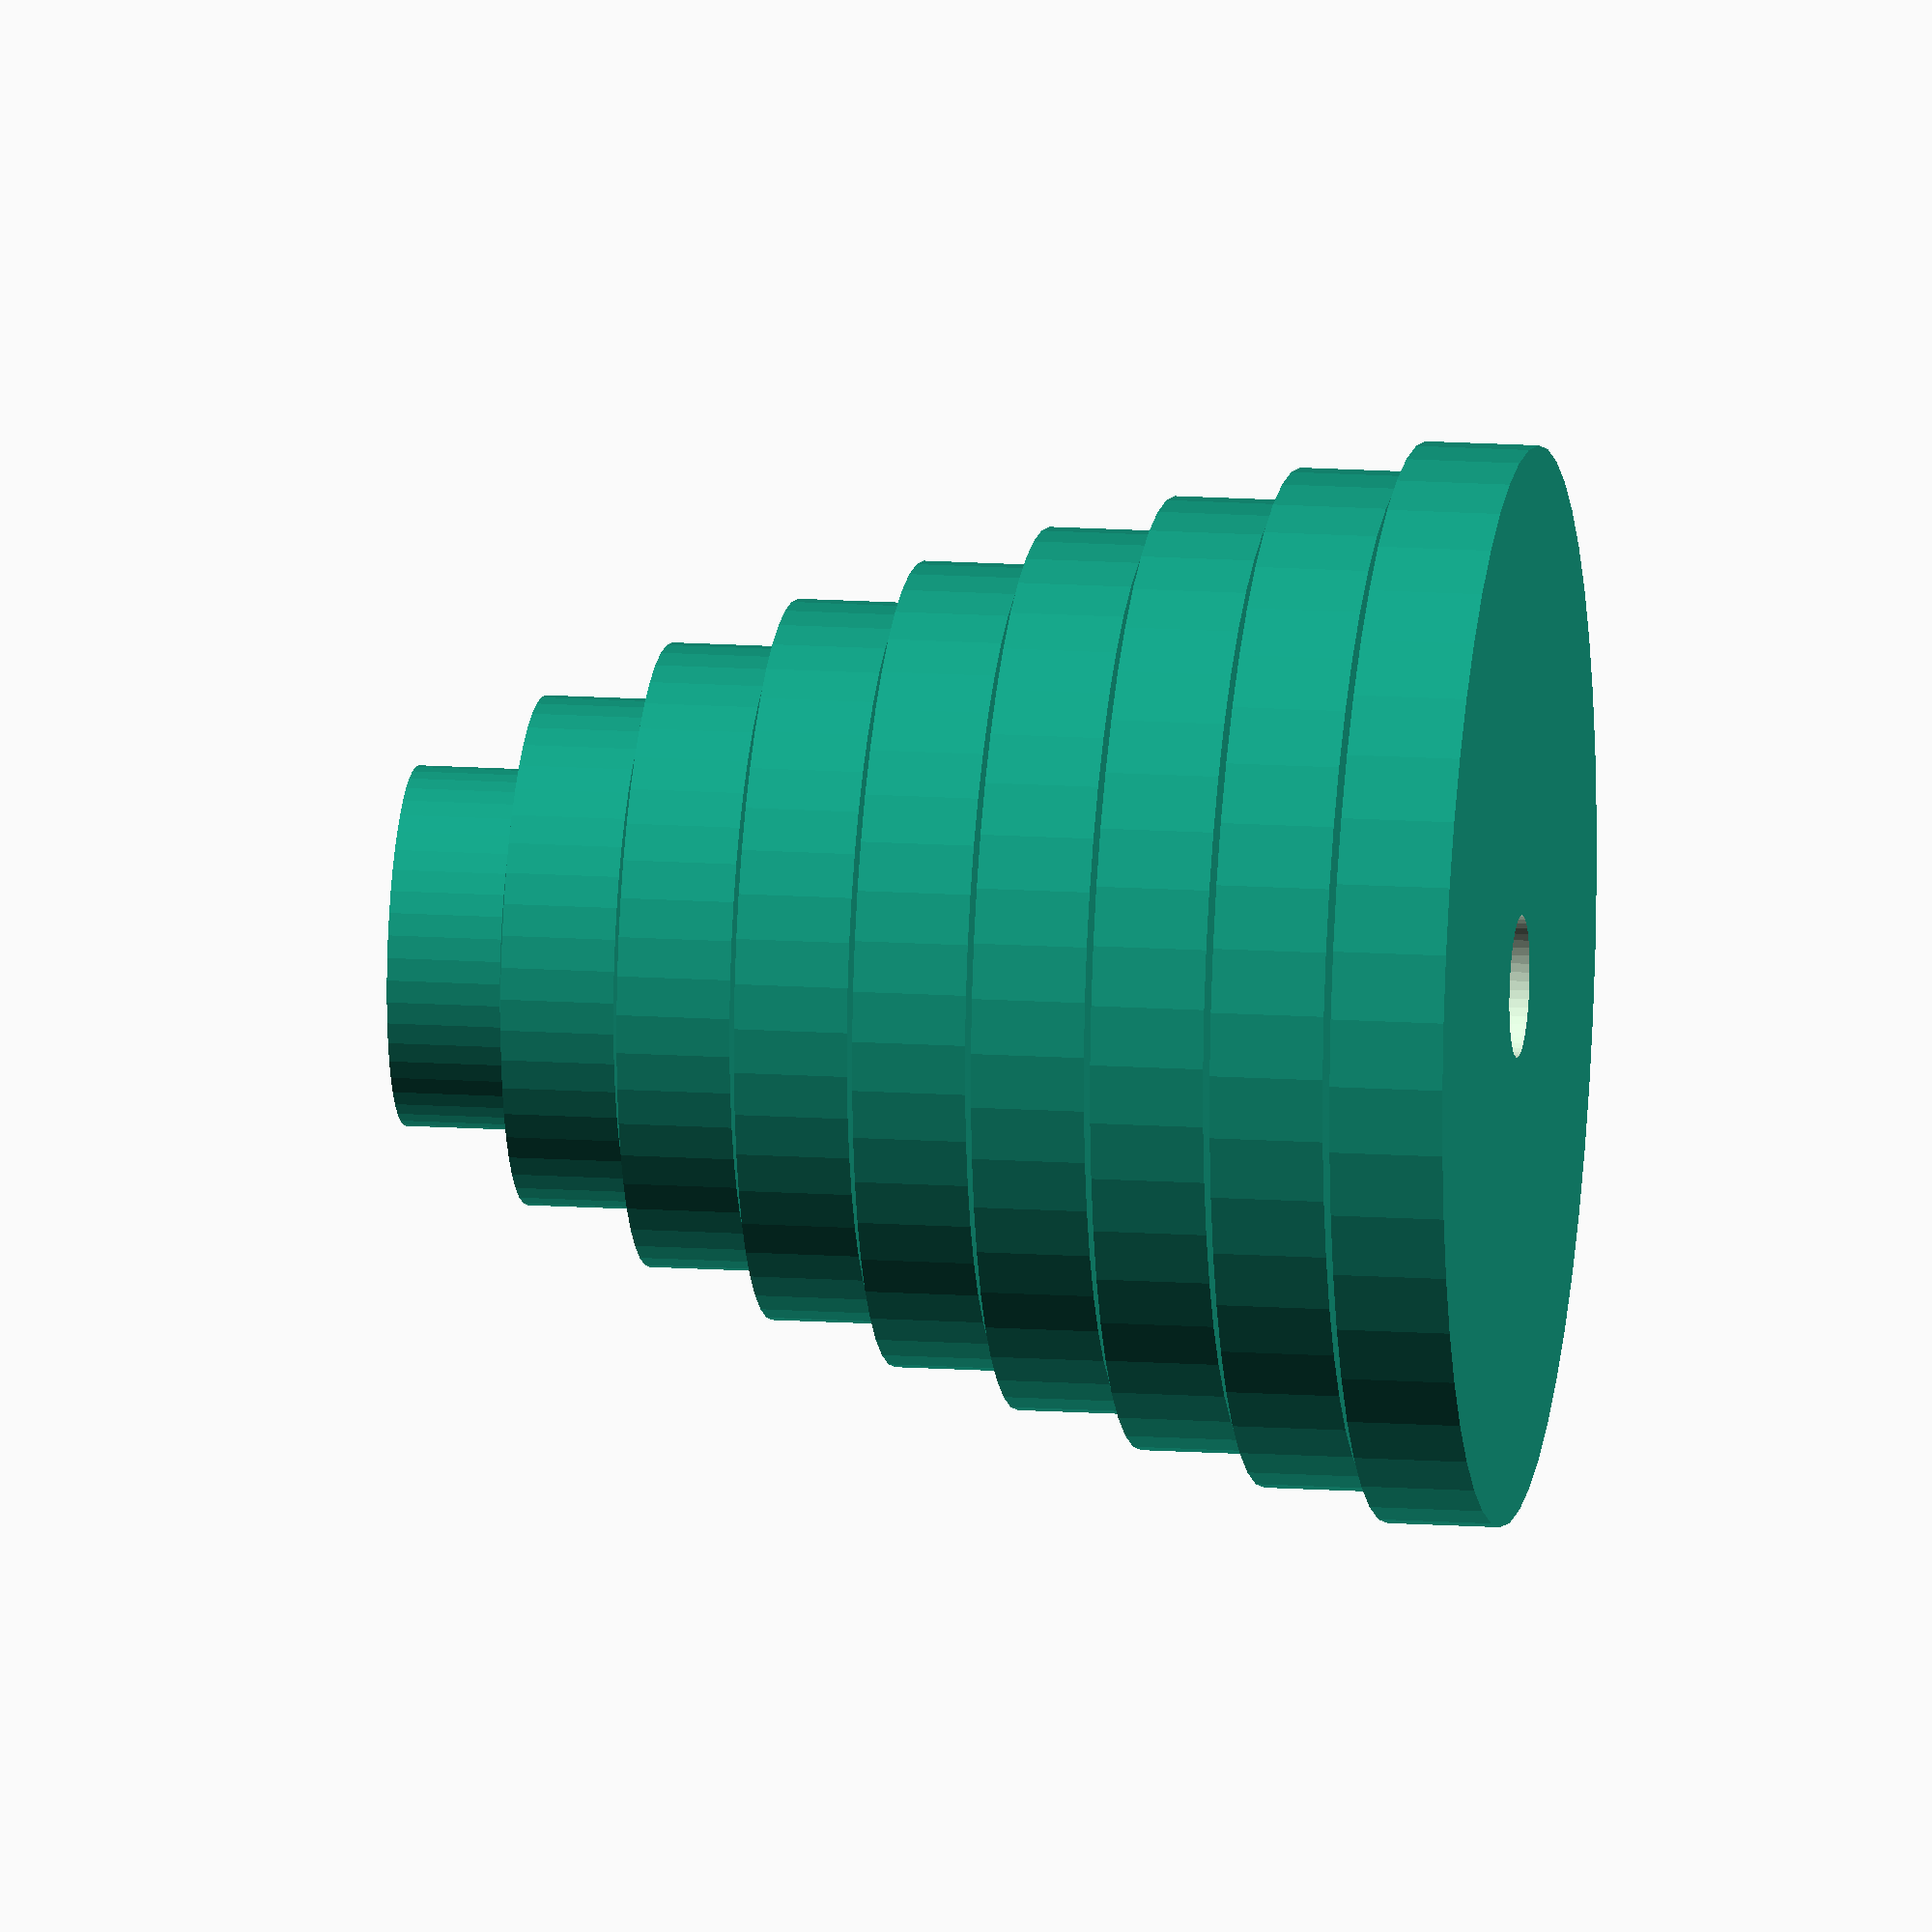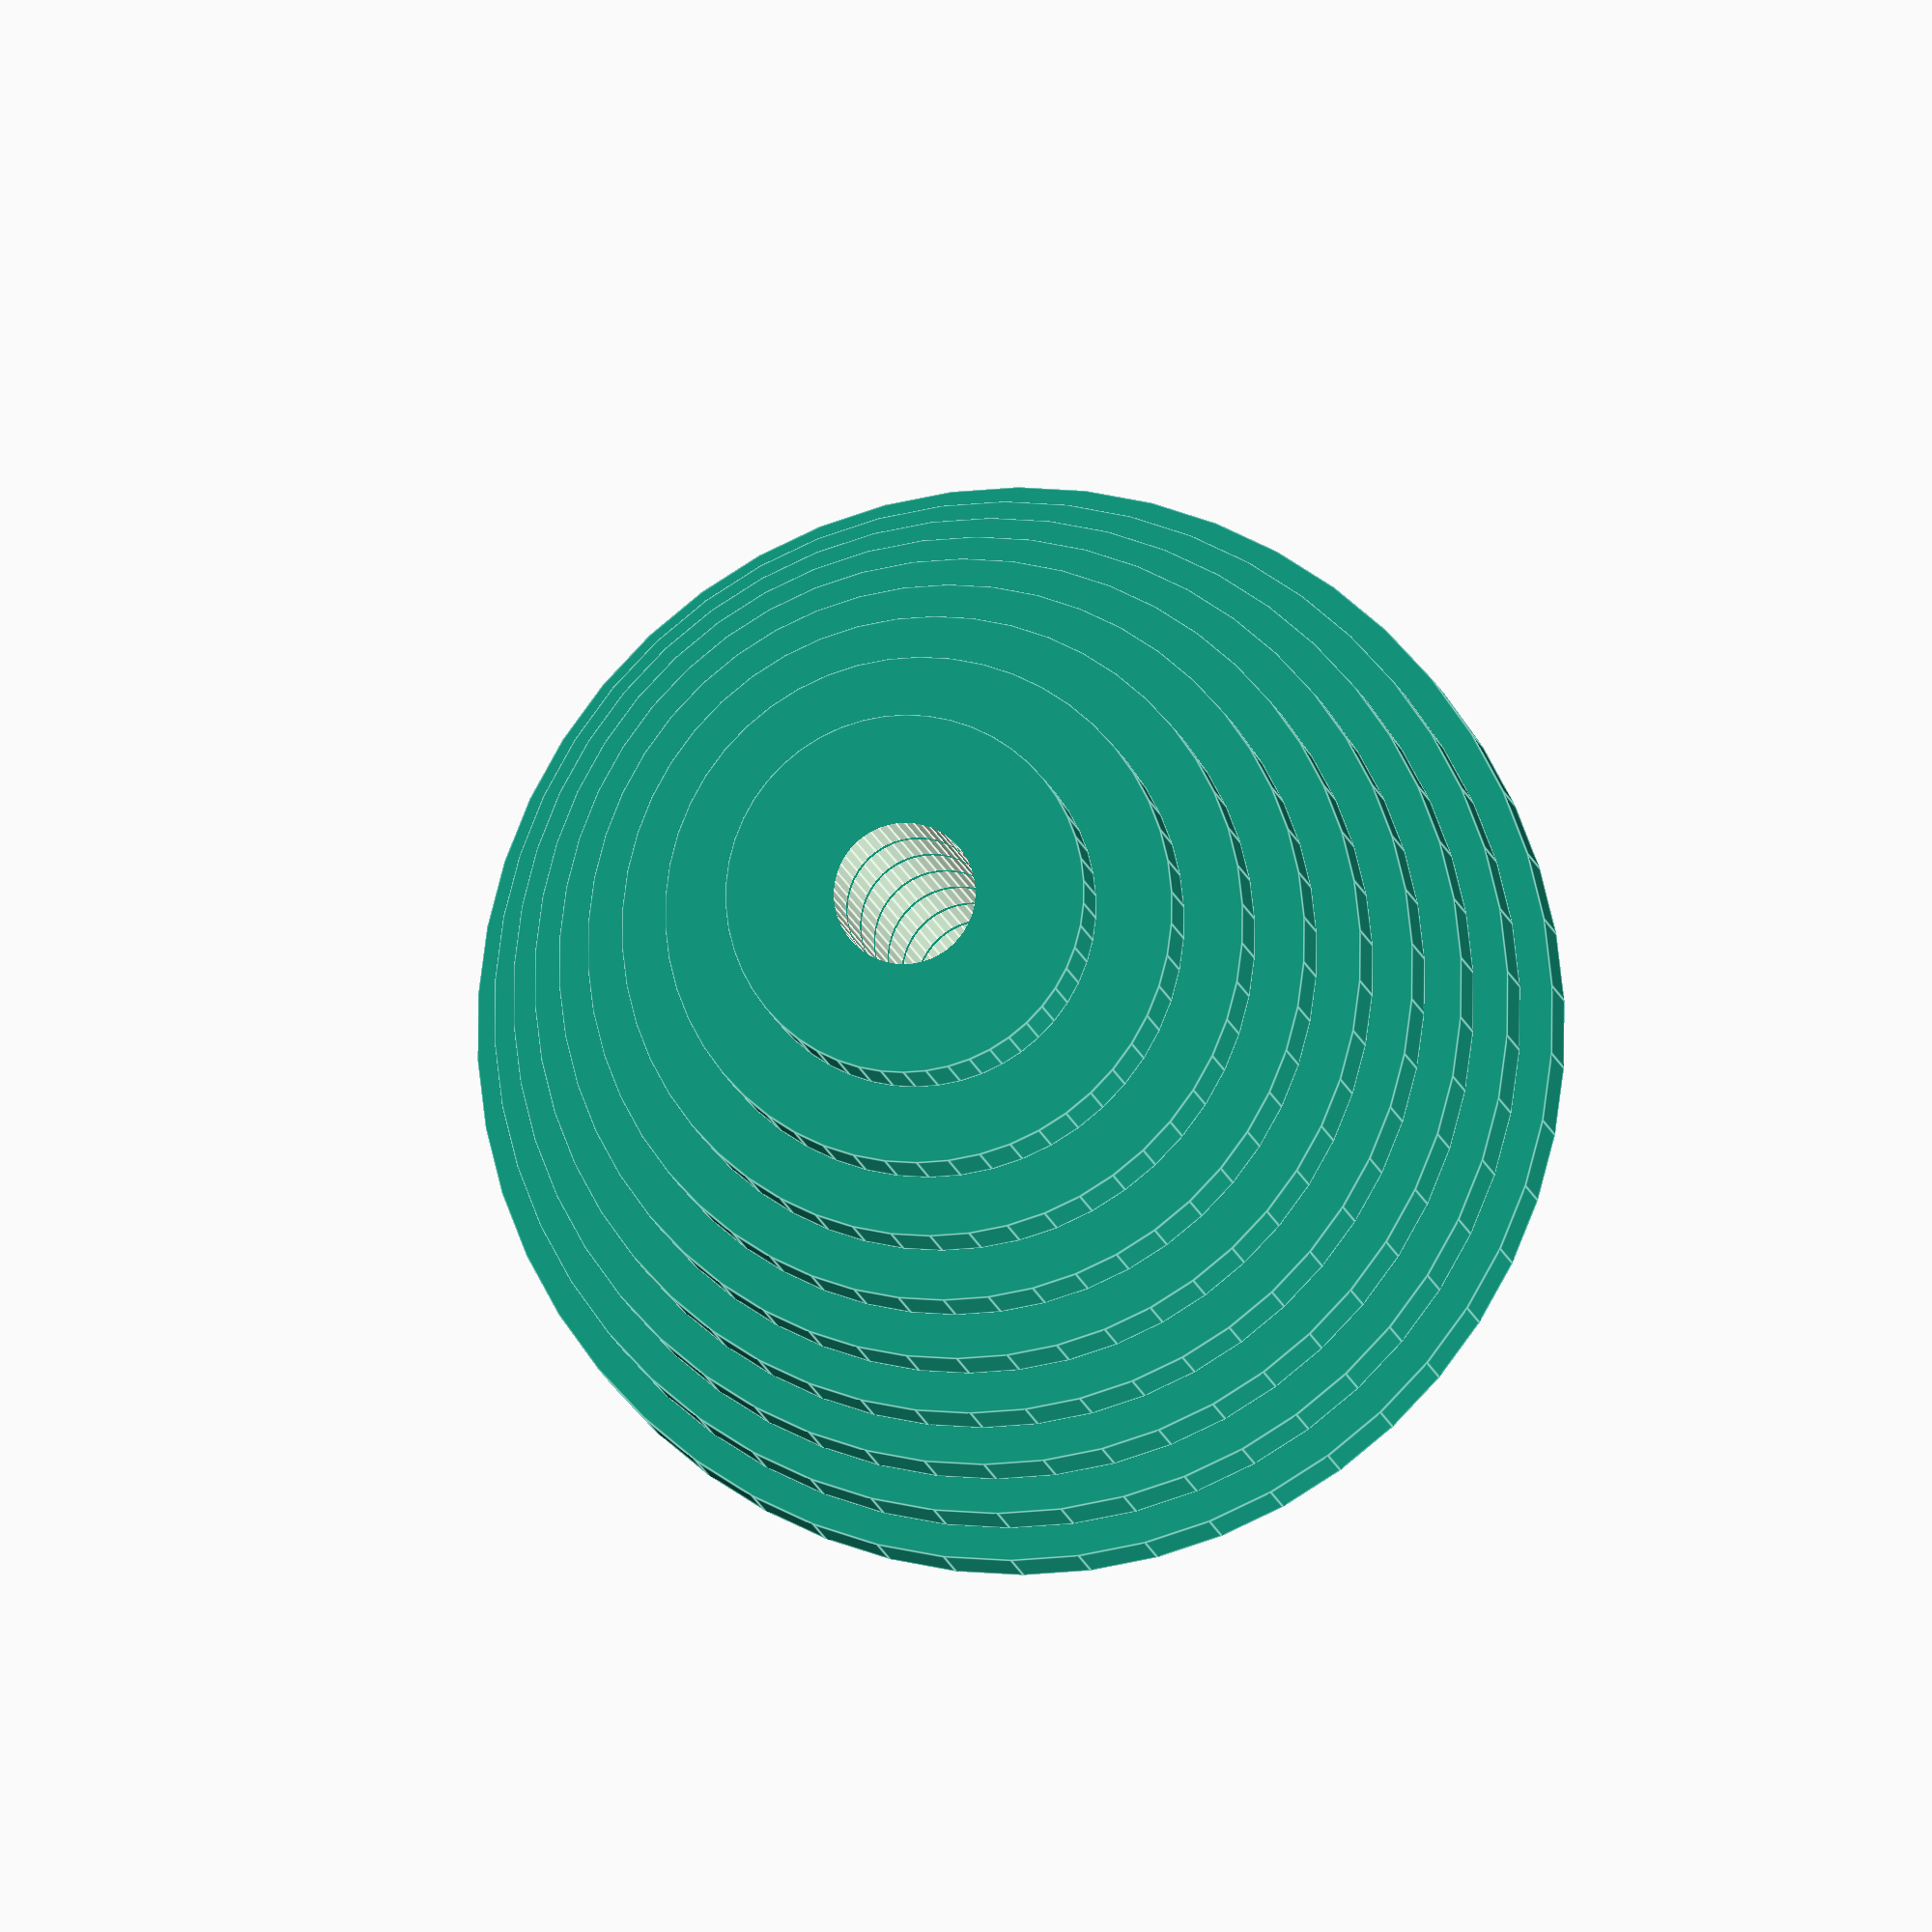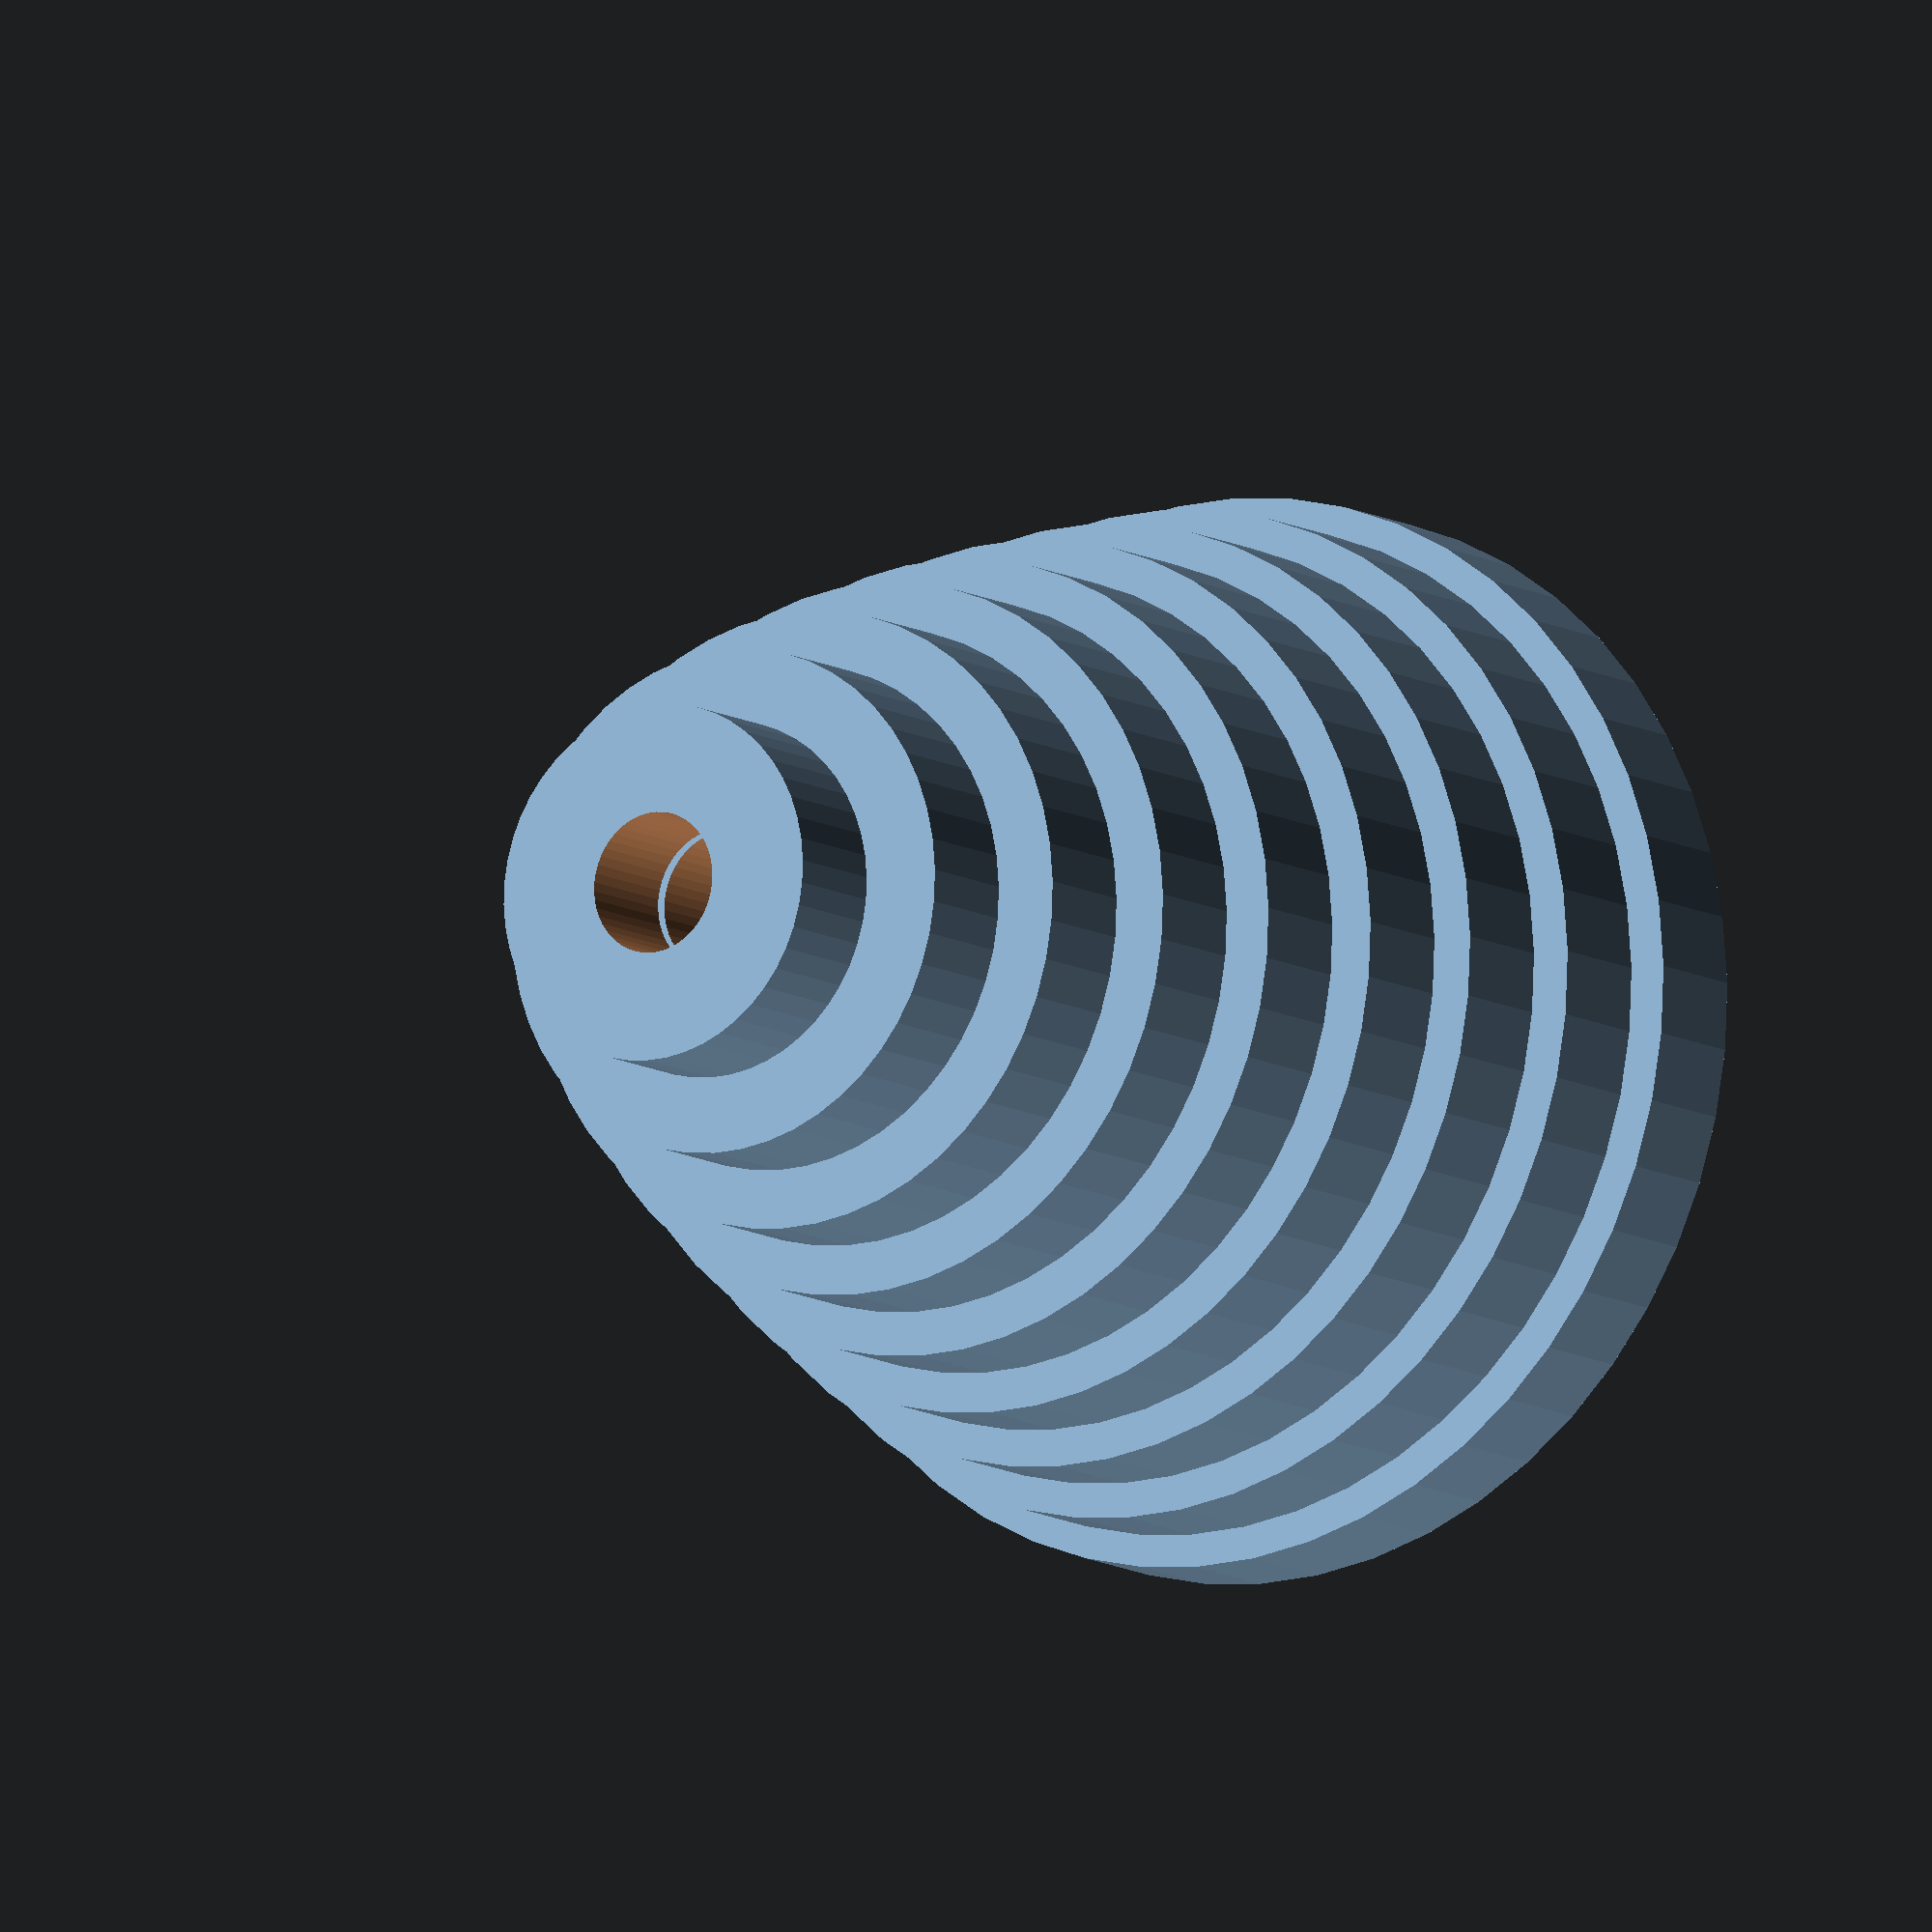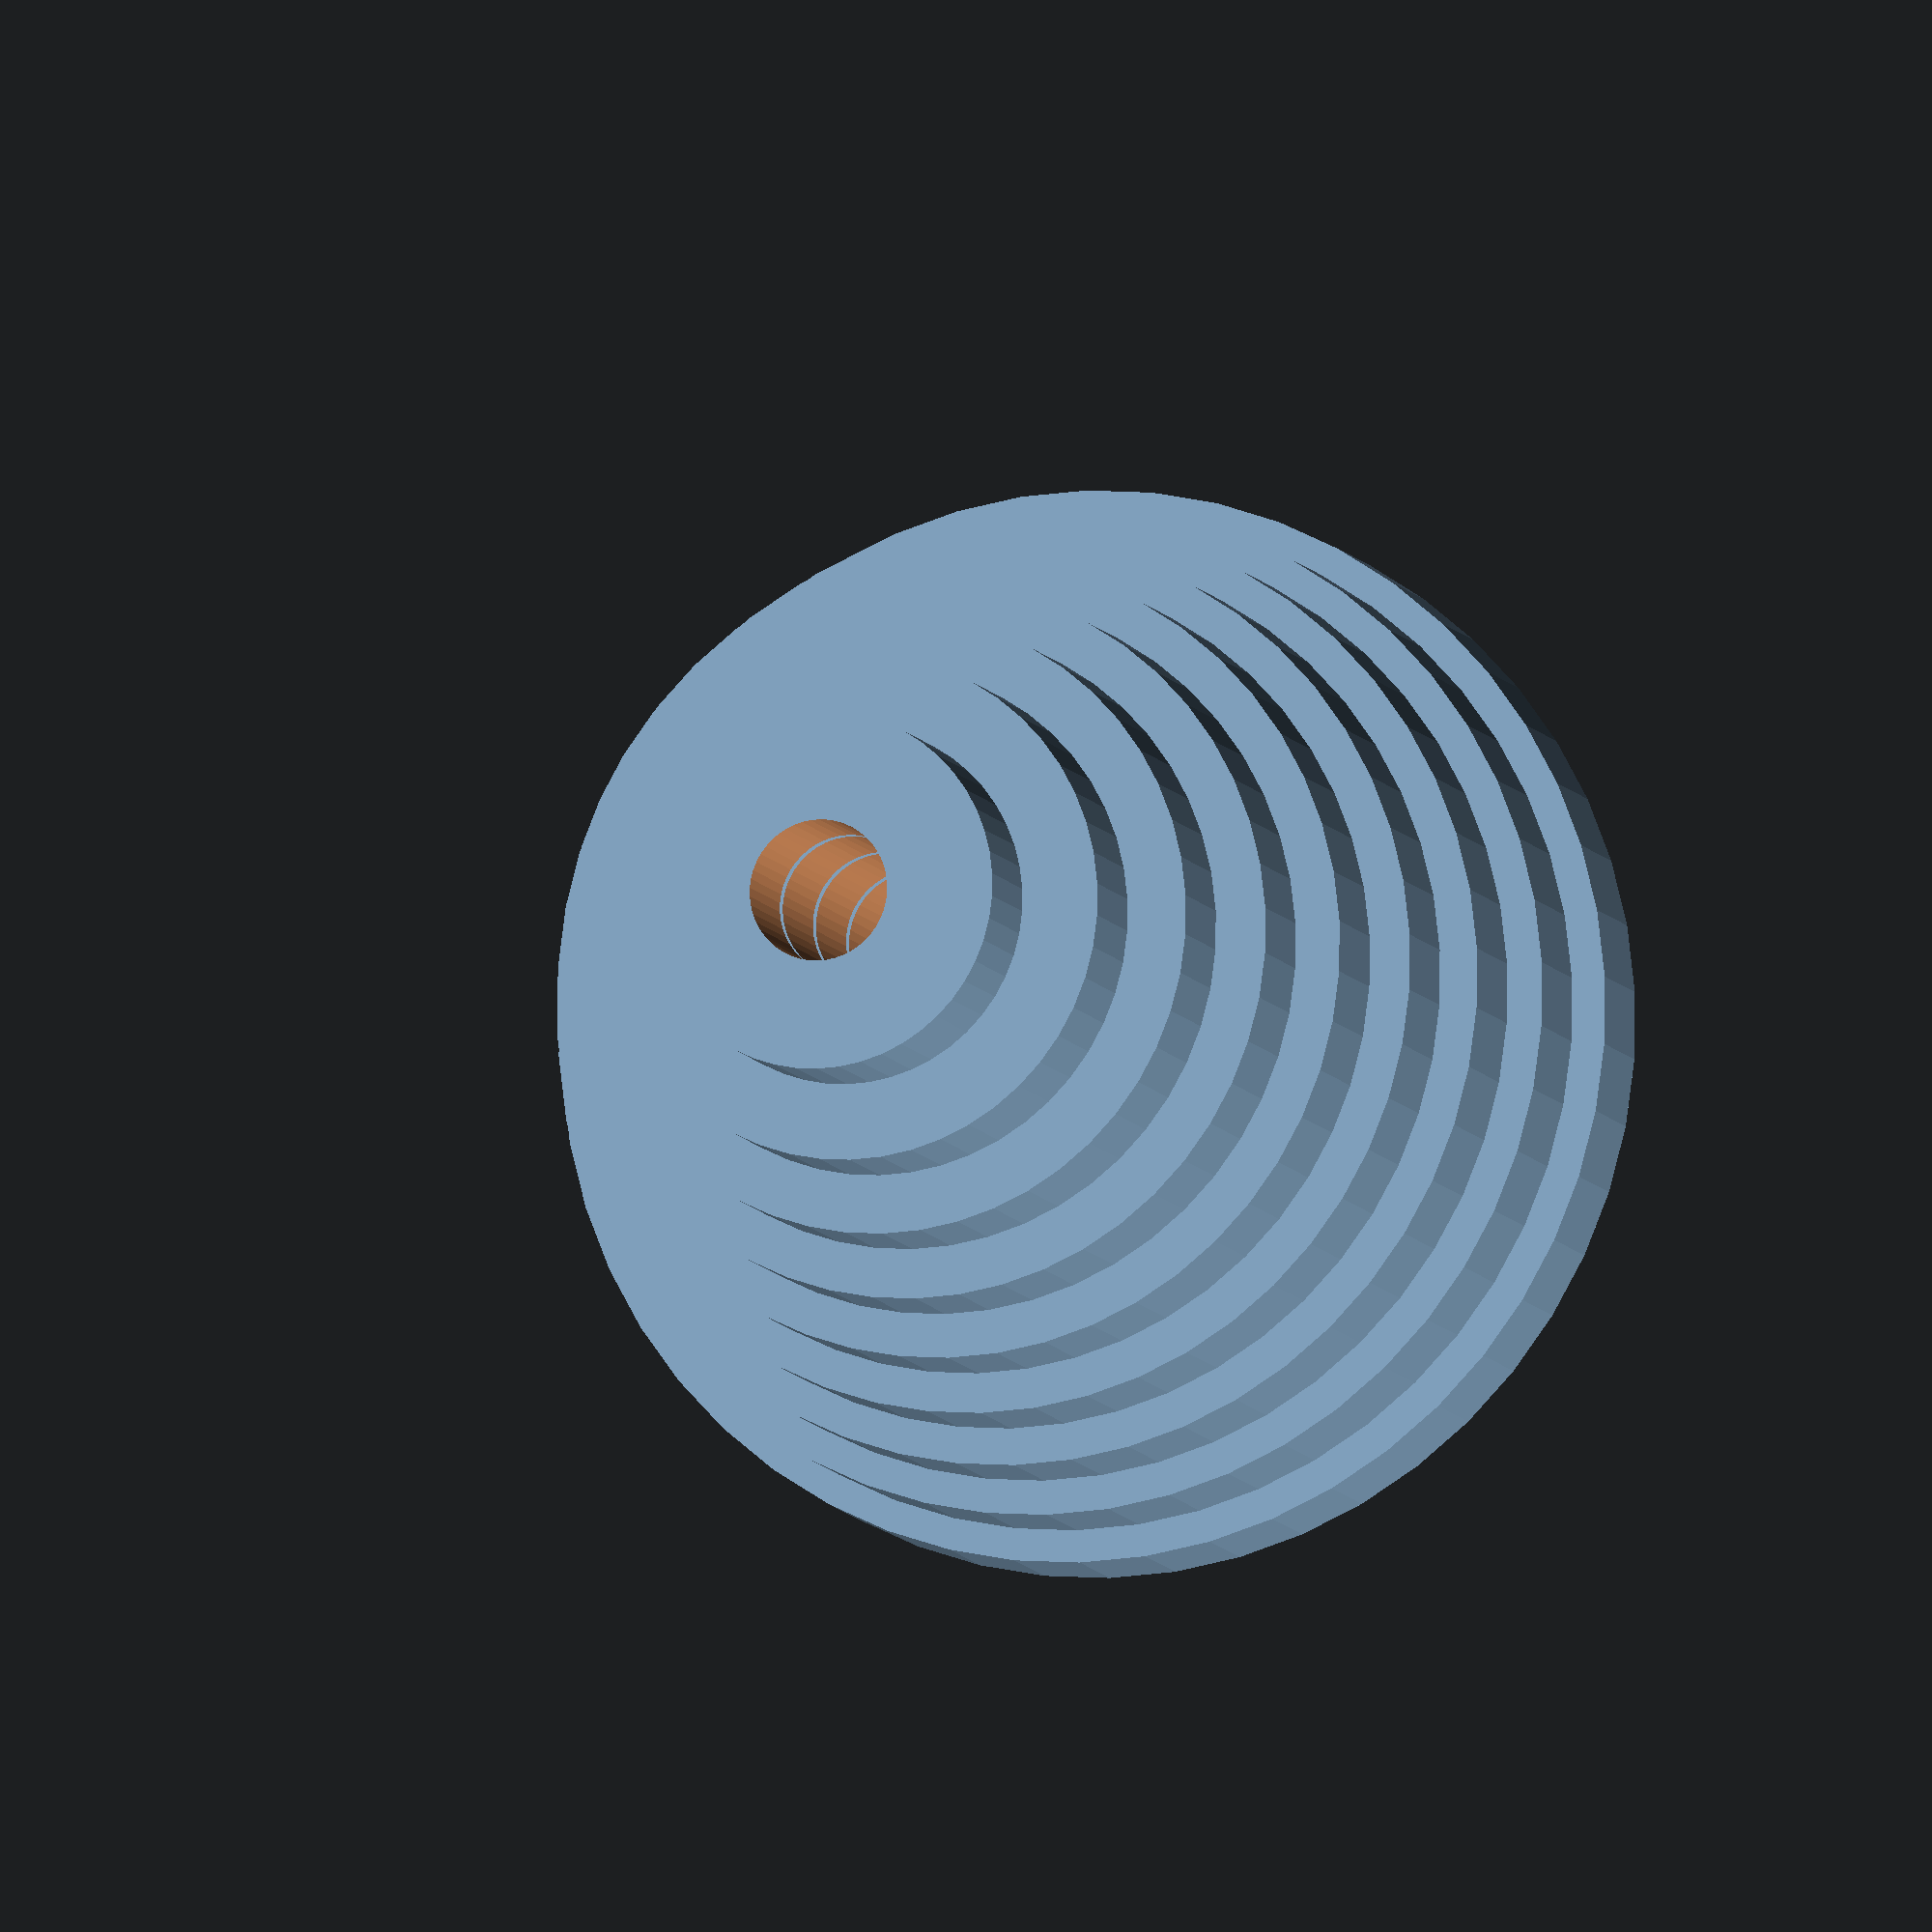
<openscad>
$fn = 50;

module shell(h, ir, th) {
    difference(){
        cylinder(h,ir+th,ir+th,false);
        cylinder(3*h,ir,ir,true);
    }
}

function f(x) = 4 - x * x;
dx = .25;

module shells(){
    for(x=[0:dx:2]){
        shell(f(x),x,dx-.05);
    }
}

module post(){
    translate([0,0,-.15]){
        shell(f(0)+.15, 0, dx-.05);
        cube([5,5,.3],true);
    }
}

disks();
//solid();

function g(y) = sqrt(4 - y);
dy = .4;

module disk(x,r,th) {
    translate([x,0,0]){
        rotate(90, [0, 1, 0]){
            cylinder(th,r,r,false);
        }
    }
}

module disks(){
    difference(){
        rotate(-90, [0,1,0]){
            for(y=[0:dy:4]){
                disk(1.1*y, g(y+dy), dy);
            }
        }
        cylinder(10,dx,dx,true);
    }
}



module solid(){
    dy=.05;
    rotate(-90, [0,1,0]){
        for(y=[0:dy:4]){
            translate([y,0,0]){
                rotate(90, [0, 1, 0]){
                    cylinder(dy,g(y),g(y+dy),false);
                }
            }
        }
    }
}

</openscad>
<views>
elev=345.2 azim=198.1 roll=98.2 proj=o view=wireframe
elev=187.5 azim=119.2 roll=173.7 proj=o view=edges
elev=10.4 azim=272.3 roll=34.0 proj=o view=wireframe
elev=188.1 azim=90.4 roll=164.7 proj=o view=wireframe
</views>
